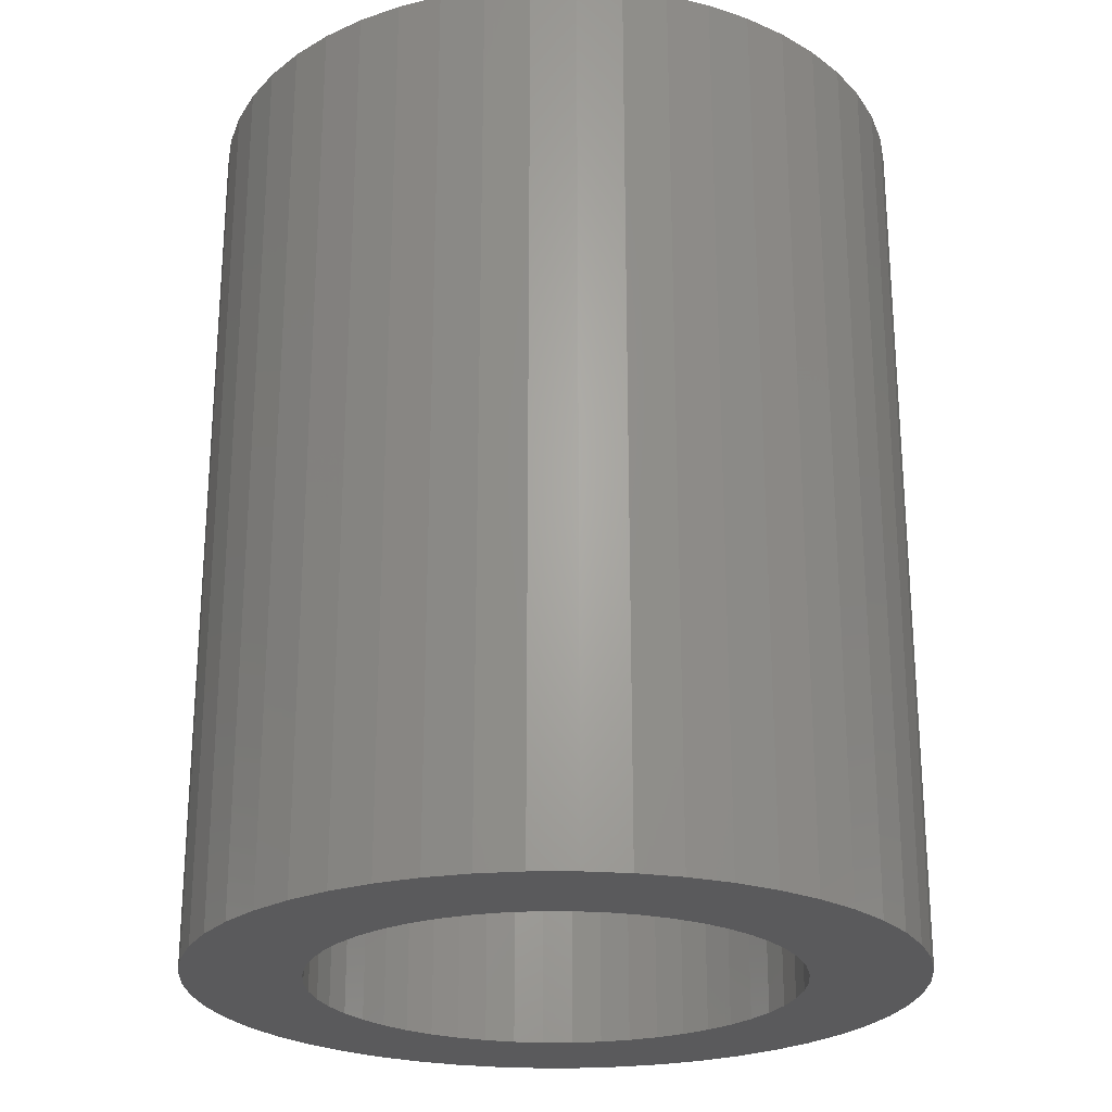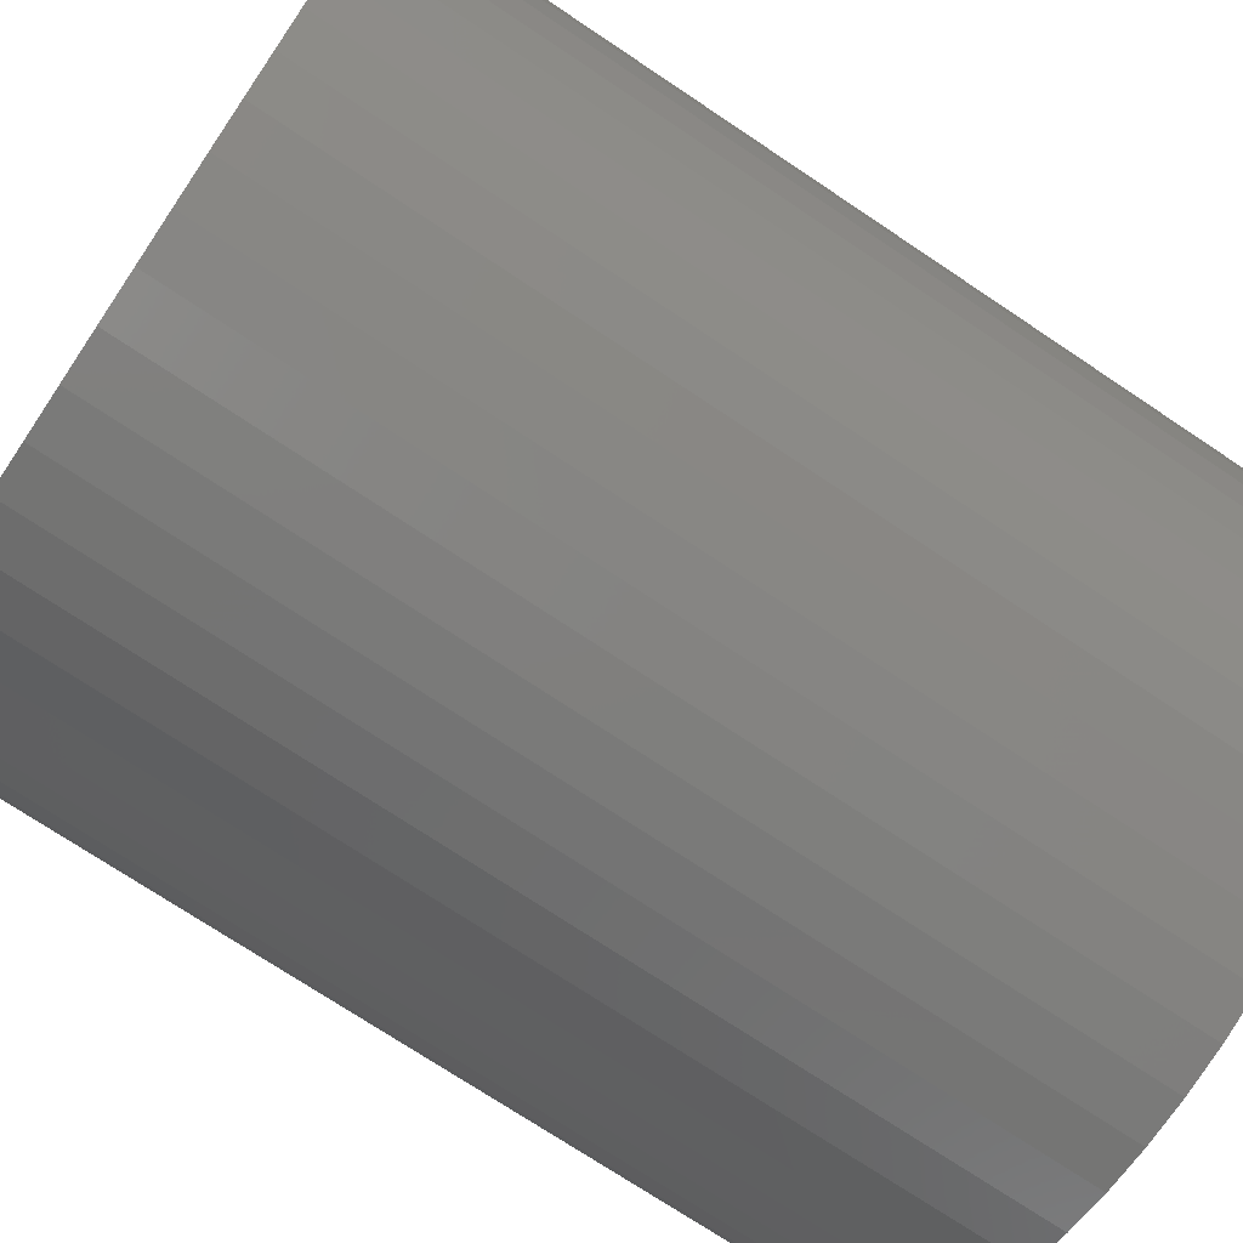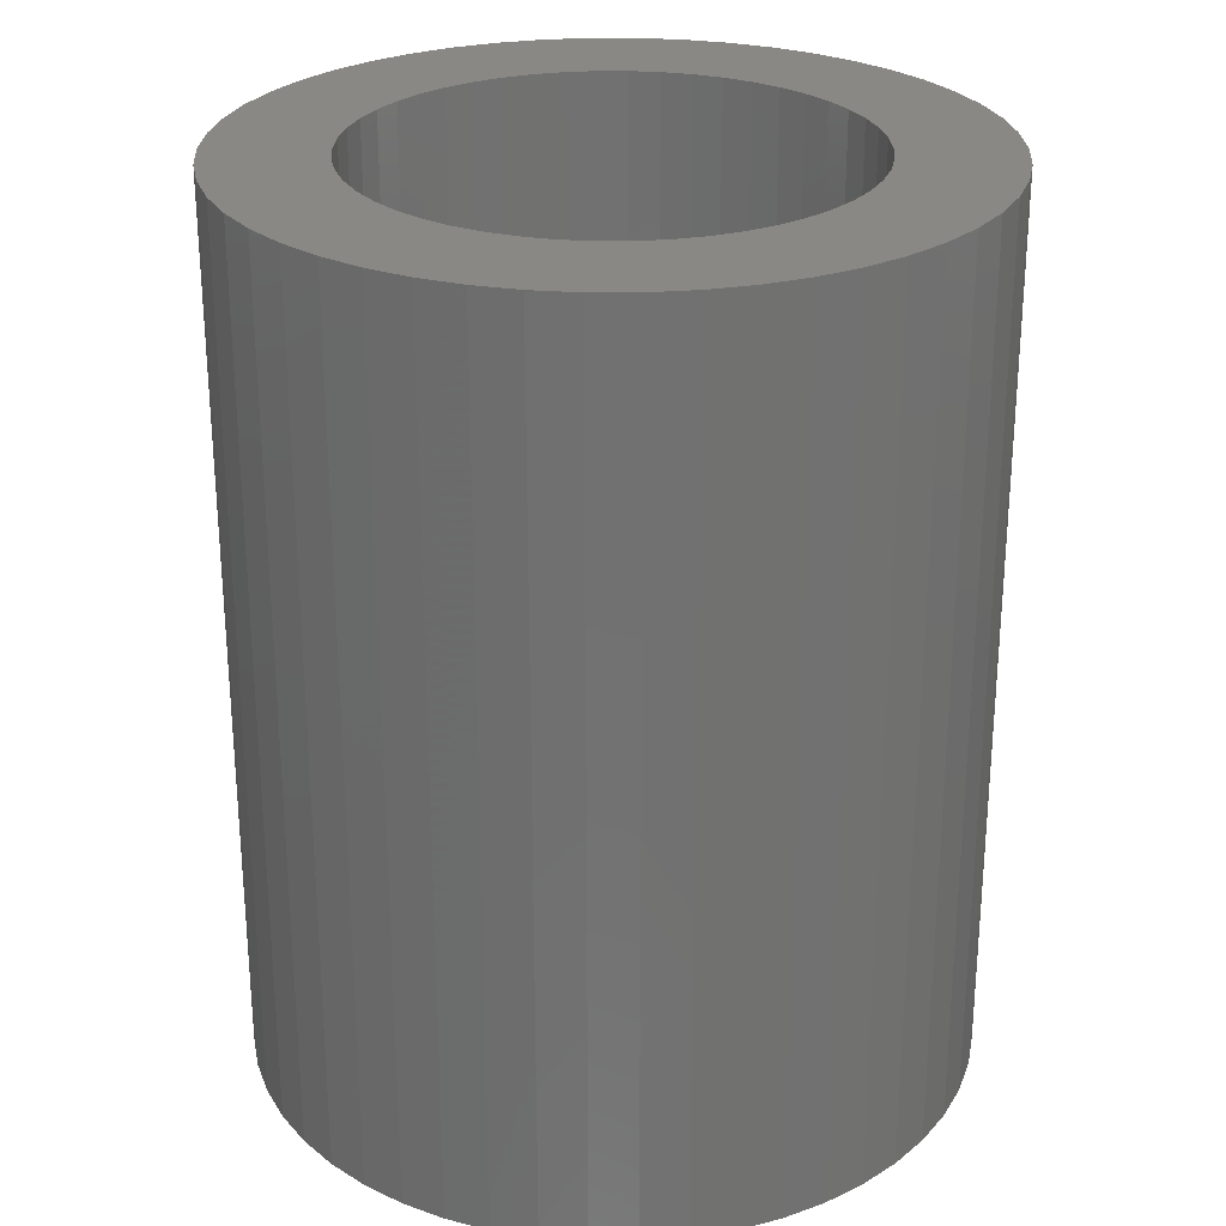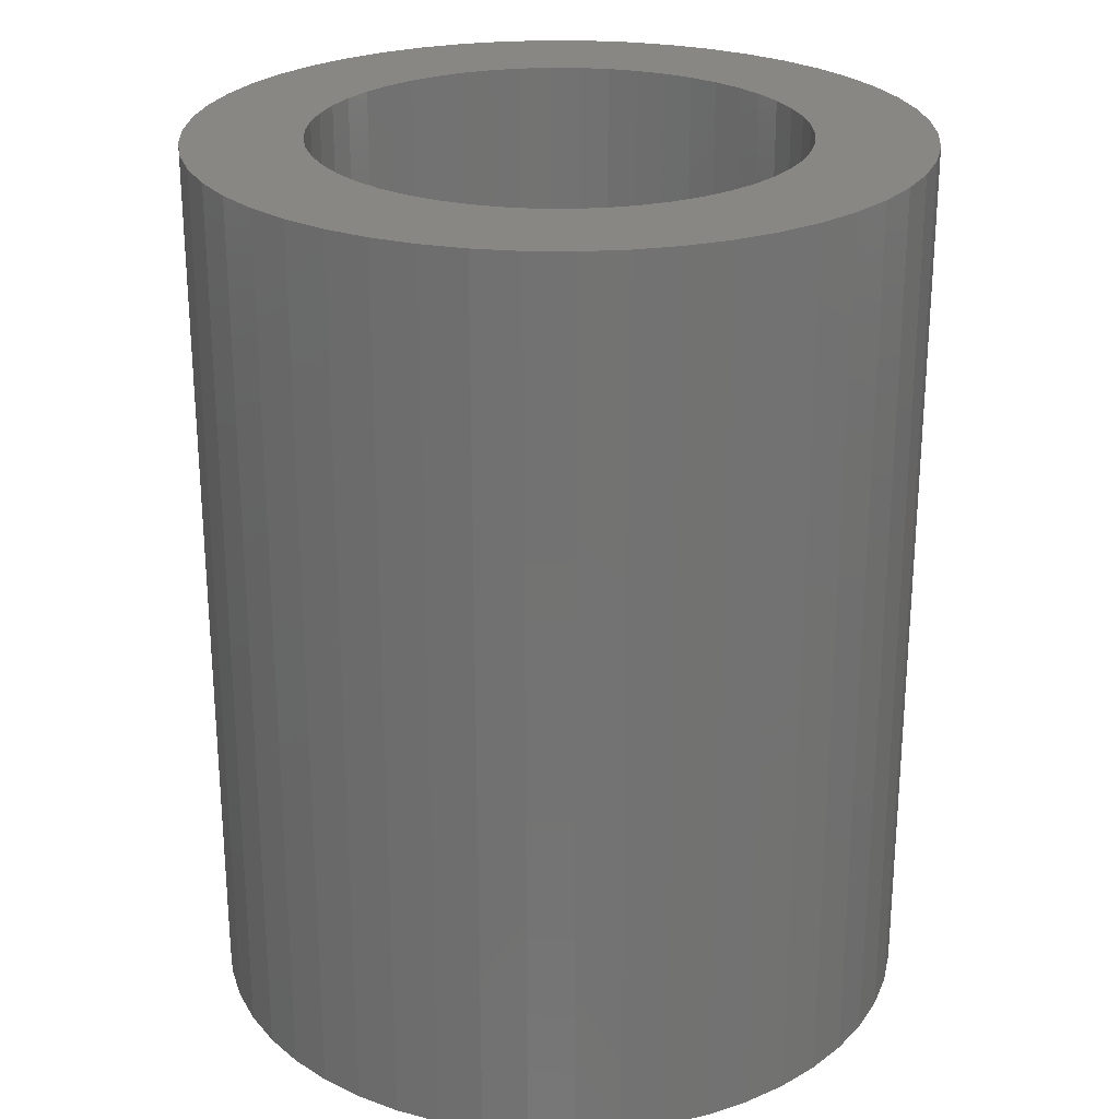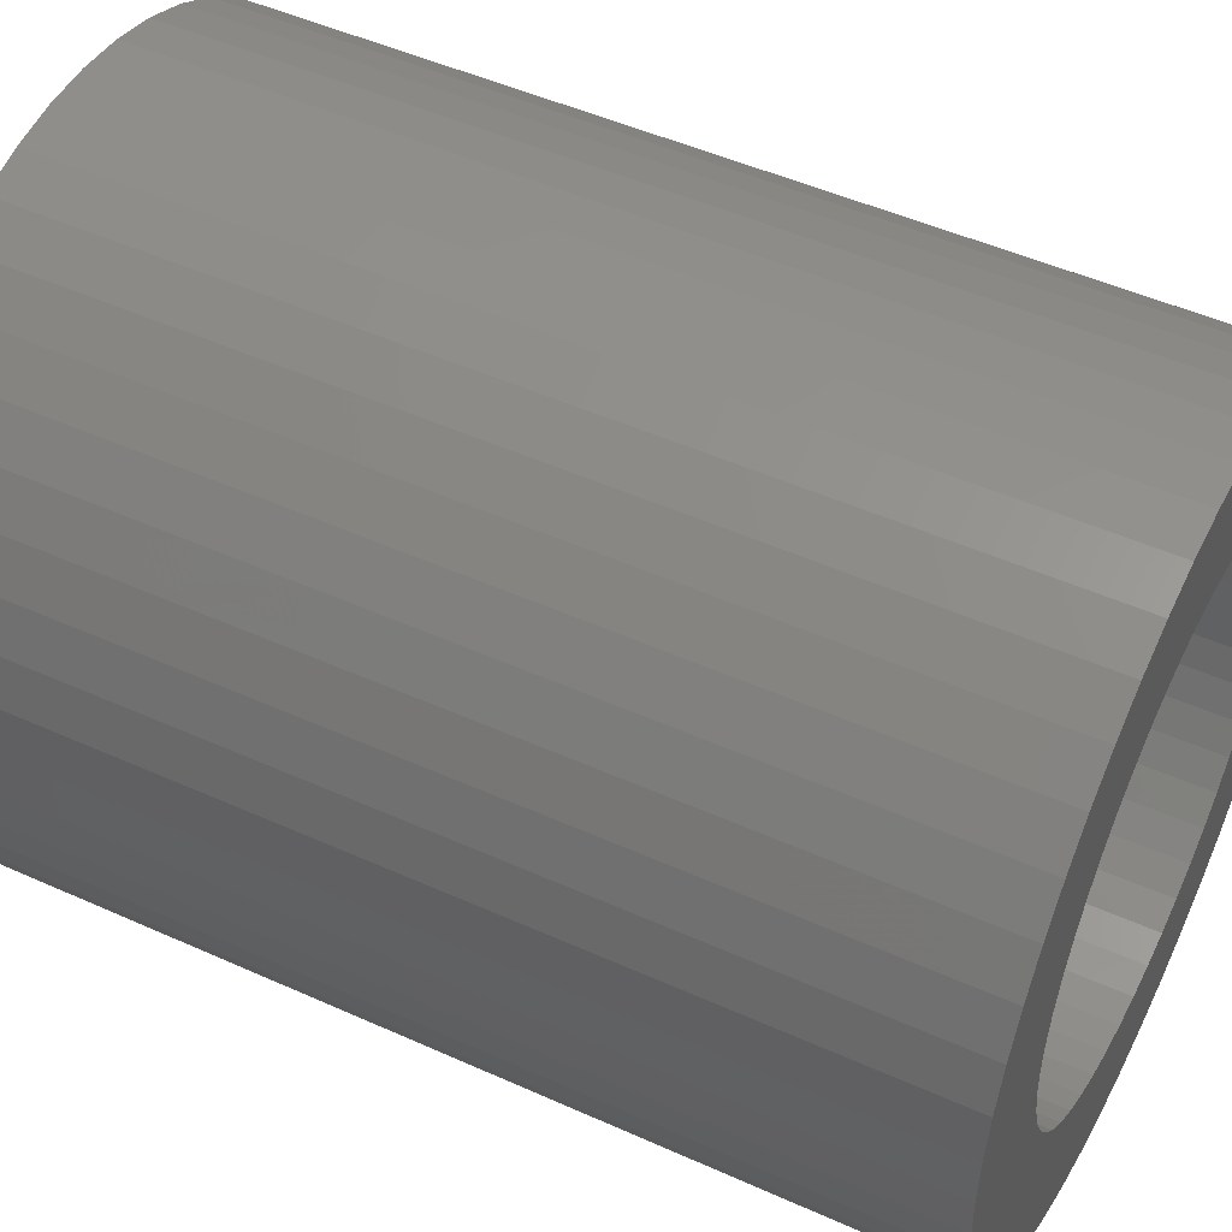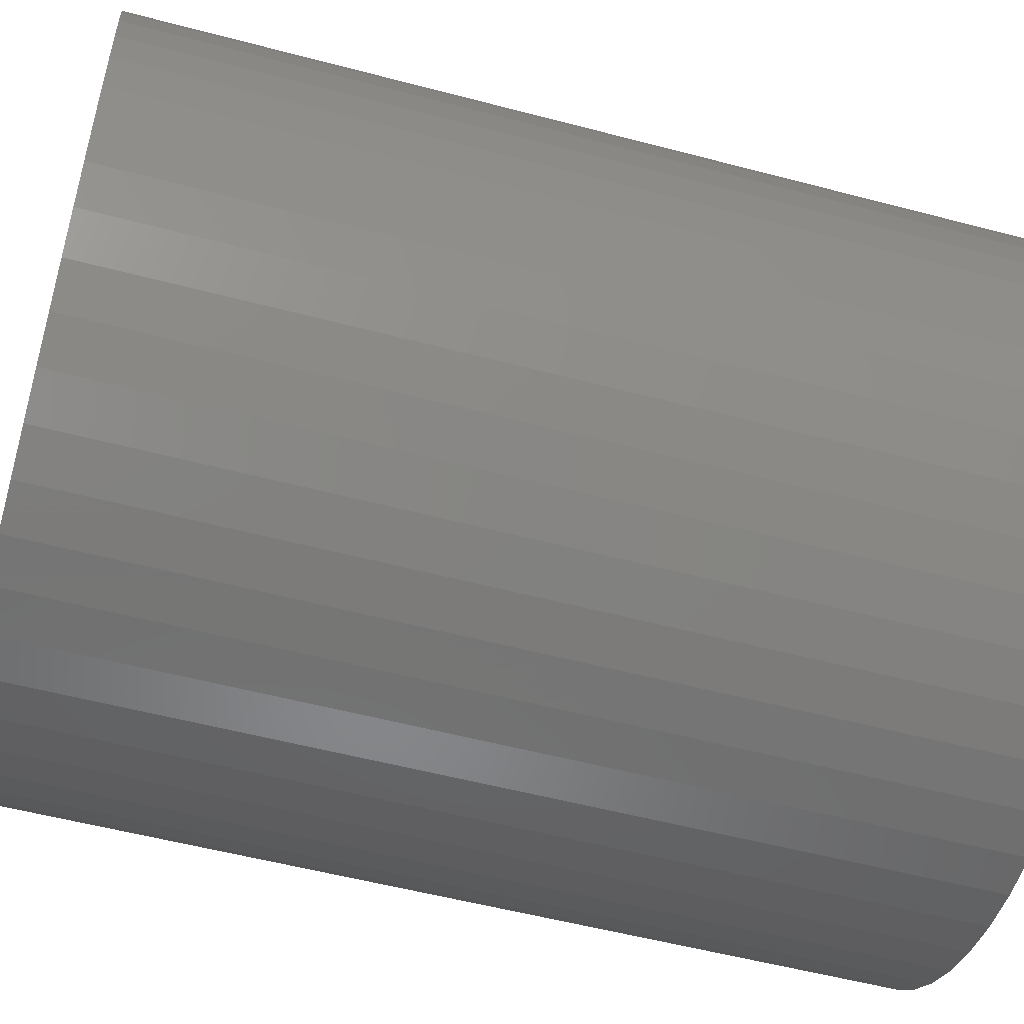
<metadata>
{"format":"stl","ext":"stl","renderer":"f3d","projection":"perspective","resolution":1024,"background":"white","views":[{"elev":-24.3,"azim":-158.0,"up":"+Z"},{"elev":-73.0,"azim":-123.8,"up":"+Y"},{"elev":26.7,"azim":122.3,"up":"+Z"},{"elev":25.2,"azim":-135.5,"up":"+Z"},{"elev":48.9,"azim":116.6,"up":"+Y"},{"elev":-53.8,"azim":74.2,"up":"+Y"}]}
</metadata>
<code>
# stl→obj: 200 verts, 400 faces
v 2 0 2.5
v 1.984 0.2507 -2.5
v 1.984 0.2507 2.5
v 2 0 -2.5
v -2 0 -2.5
v -1.984 0.2507 2.5
v -1.984 0.2507 -2.5
v -2 0 2.5
v 0.1256 1.996 -2.5
v -0.1256 1.996 2.5
v 0.1256 1.996 2.5
v -0.1256 1.996 -2.5
v -0.1256 -1.996 -2.5
v 0.1256 -1.996 2.5
v -0.1256 -1.996 2.5
v 0.1256 -1.996 -2.5
v 1.458 1.369 -2.5
v 1.275 1.541 2.5
v 1.458 1.369 2.5
v 1.275 1.541 -2.5
v -1.275 1.541 -2.5
v -1.458 1.369 2.5
v -1.275 1.541 2.5
v -1.458 1.369 -2.5
v -0.618 1.902 -2.5
v -0.8516 1.81 2.5
v -0.618 1.902 2.5
v -0.8516 1.81 -2.5
v 1.86 0.7362 2.5
v 1.753 0.9635 -2.5
v 1.753 0.9635 2.5
v 1.86 0.7362 -2.5
v 1.937 0.4974 -2.5
v 1.937 0.4974 2.5
v 0.8516 1.81 -2.5
v 0.618 1.902 2.5
v 0.8516 1.81 2.5
v 0.618 1.902 -2.5
v 1.072 1.689 2.5
v 1.072 1.689 -2.5
v -1.86 0.7362 -2.5
v -1.753 0.9635 2.5
v -1.753 0.9635 -2.5
v -1.86 0.7362 2.5
v -1.937 0.4974 -2.5
v -1.937 0.4974 2.5
v -1.072 1.689 2.5
v -1.072 1.689 -2.5
v -0.3748 1.965 -2.5
v -0.3748 1.965 2.5
v 0.618 -1.902 -2.5
v 0.8516 -1.81 2.5
v 0.618 -1.902 2.5
v 0.8516 -1.81 -2.5
v 1.618 1.176 2.5
v 1.618 1.176 -2.5
v 0.3748 1.965 2.5
v 0.3748 1.965 -2.5
v -1.618 1.176 2.5
v -1.618 1.176 -2.5
v 1.35 0 2.5
v 1.339 0.1692 2.5
v 1.984 -0.2507 2.5
v 1.308 0.3357 2.5
v 1.339 -0.1692 2.5
v 1.255 0.497 2.5
v 1.937 -0.4974 2.5
v 1.183 0.6504 2.5
v 1.308 -0.3357 2.5
v 1.092 0.7935 2.5
v 1.86 -0.7362 2.5
v 1.255 -0.497 2.5
v 0.9841 0.9241 2.5
v 0.8605 1.04 2.5
v 0.7234 1.14 2.5
v 0.5748 1.222 2.5
v 0.4172 1.284 2.5
v 0.253 1.326 2.5
v 0.08477 1.347 2.5
v -0.08477 1.347 2.5
v -0.253 1.326 2.5
v -0.4172 1.284 2.5
v -0.5748 1.222 2.5
v -0.7234 1.14 2.5
v -0.8605 1.04 2.5
v -0.9841 0.9241 2.5
v -1.092 0.7935 2.5
v -1.183 0.6504 2.5
v -1.255 0.497 2.5
v 1.753 -0.9635 2.5
v 1.183 -0.6504 2.5
v 1.618 -1.176 2.5
v 1.092 -0.7935 2.5
v 1.458 -1.369 2.5
v 0.9841 -0.9241 2.5
v 1.275 -1.541 2.5
v 0.8605 -1.04 2.5
v 1.072 -1.689 2.5
v 0.7234 -1.14 2.5
v 0.5748 -1.222 2.5
v 0.4172 -1.284 2.5
v 0.3748 -1.965 2.5
v 0.253 -1.326 2.5
v 0.08477 -1.347 2.5
v -0.08477 -1.347 2.5
v -0.253 -1.326 2.5
v -0.3748 -1.965 2.5
v -0.4172 -1.284 2.5
v -0.618 -1.902 2.5
v -0.5748 -1.222 2.5
v -0.8516 -1.81 2.5
v -0.7234 -1.14 2.5
v -1.072 -1.689 2.5
v -0.8605 -1.04 2.5
v -1.275 -1.541 2.5
v -0.9841 -0.9241 2.5
v -1.458 -1.369 2.5
v -1.092 -0.7935 2.5
v -1.618 -1.176 2.5
v -1.183 -0.6504 2.5
v -1.753 -0.9635 2.5
v -1.255 -0.497 2.5
v -1.86 -0.7362 2.5
v -1.308 -0.3357 2.5
v -1.937 -0.4974 2.5
v -1.339 -0.1692 2.5
v -1.984 -0.2507 2.5
v -1.35 0 2.5
v -1.308 0.3357 2.5
v -1.339 0.1692 2.5
v 1.984 -0.2507 -2.5
v 1.937 -0.4974 -2.5
v -1.753 -0.9635 -2.5
v -1.86 -0.7362 -2.5
v -1.618 -1.176 -2.5
v 1.35 0 -2.5
v 1.339 -0.1692 -2.5
v 1.308 -0.3357 -2.5
v 1.86 -0.7362 -2.5
v 1.339 0.1692 -2.5
v 1.255 -0.497 -2.5
v 1.753 -0.9635 -2.5
v 1.183 -0.6504 -2.5
v 1.618 -1.176 -2.5
v 1.308 0.3357 -2.5
v 1.092 -0.7935 -2.5
v 1.458 -1.369 -2.5
v 1.255 0.497 -2.5
v 0.9841 -0.9241 -2.5
v 1.275 -1.541 -2.5
v 0.8605 -1.04 -2.5
v 1.072 -1.689 -2.5
v 0.7234 -1.14 -2.5
v 0.5748 -1.222 -2.5
v 0.4172 -1.284 -2.5
v 0.3748 -1.965 -2.5
v 0.253 -1.326 -2.5
v 0.08477 -1.347 -2.5
v -0.08477 -1.347 -2.5
v -0.253 -1.326 -2.5
v -0.3748 -1.965 -2.5
v -0.4172 -1.284 -2.5
v -0.618 -1.902 -2.5
v -0.5748 -1.222 -2.5
v -0.8516 -1.81 -2.5
v -0.7234 -1.14 -2.5
v -1.072 -1.689 -2.5
v -0.8605 -1.04 -2.5
v -1.275 -1.541 -2.5
v -0.9841 -0.9241 -2.5
v -1.458 -1.369 -2.5
v -1.092 -0.7935 -2.5
v -1.183 -0.6504 -2.5
v -1.255 -0.497 -2.5
v 1.183 0.6504 -2.5
v 1.092 0.7935 -2.5
v 0.9841 0.9241 -2.5
v 0.8605 1.04 -2.5
v 0.7234 1.14 -2.5
v 0.5748 1.222 -2.5
v 0.4172 1.284 -2.5
v 0.253 1.326 -2.5
v 0.08477 1.347 -2.5
v -0.08477 1.347 -2.5
v -0.253 1.326 -2.5
v -0.4172 1.284 -2.5
v -0.5748 1.222 -2.5
v -0.7234 1.14 -2.5
v -0.8605 1.04 -2.5
v -0.9841 0.9241 -2.5
v -1.092 0.7935 -2.5
v -1.183 0.6504 -2.5
v -1.255 0.497 -2.5
v -1.308 0.3357 -2.5
v -1.339 0.1692 -2.5
v -1.35 0 -2.5
v -1.308 -0.3357 -2.5
v -1.937 -0.4974 -2.5
v -1.339 -0.1692 -2.5
v -1.984 -0.2507 -2.5
f 1 2 3
f 2 1 4
f 5 6 7
f 6 5 8
f 9 10 11
f 10 9 12
f 13 14 15
f 14 13 16
f 17 18 19
f 18 17 20
f 21 22 23
f 22 21 24
f 25 26 27
f 26 25 28
f 29 30 31
f 30 29 32
f 3 33 34
f 33 3 2
f 35 36 37
f 36 35 38
f 20 39 18
f 39 20 40
f 41 42 43
f 42 41 44
f 45 44 41
f 44 45 46
f 28 47 26
f 47 28 48
f 49 27 50
f 27 49 25
f 51 52 53
f 52 51 54
f 34 32 29
f 32 34 33
f 55 17 19
f 17 55 56
f 31 56 55
f 56 31 30
f 38 57 36
f 57 38 58
f 58 11 57
f 11 58 9
f 40 37 39
f 37 40 35
f 43 59 60
f 59 43 42
f 60 22 24
f 22 60 59
f 7 46 45
f 46 7 6
f 61 1 3
f 62 3 34
f 1 61 63
f 64 34 29
f 65 63 61
f 66 29 31
f 63 65 67
f 68 31 55
f 69 67 65
f 70 55 19
f 67 69 71
f 72 71 69
f 3 62 61
f 34 64 62
f 73 19 18
f 29 66 64
f 31 68 66
f 55 70 68
f 74 18 39
f 19 73 70
f 18 74 73
f 75 39 37
f 39 75 74
f 76 37 36
f 37 76 75
f 36 77 76
f 57 77 36
f 57 78 77
f 11 78 57
f 11 79 78
f 11 80 79
f 10 80 11
f 10 81 80
f 50 81 10
f 50 82 81
f 27 82 50
f 82 27 83
f 26 83 27
f 83 26 84
f 47 84 26
f 84 47 85
f 23 85 47
f 85 23 86
f 22 86 23
f 86 22 87
f 59 87 22
f 87 59 88
f 42 88 59
f 88 42 89
f 44 89 42
f 71 72 90
f 91 90 72
f 90 91 92
f 93 92 91
f 92 93 94
f 95 94 93
f 94 95 96
f 97 96 95
f 96 97 98
f 99 98 97
f 98 99 52
f 100 52 99
f 52 100 53
f 101 53 100
f 101 102 53
f 103 102 101
f 103 14 102
f 104 14 103
f 105 14 104
f 105 15 14
f 106 15 105
f 106 107 15
f 108 107 106
f 109 108 110
f 108 109 107
f 111 110 112
f 110 111 109
f 113 112 114
f 115 114 116
f 112 113 111
f 117 116 118
f 119 118 120
f 121 120 122
f 114 115 113
f 123 122 124
f 125 124 126
f 127 126 128
f 89 44 129
f 116 117 115
f 46 129 44
f 118 119 117
f 129 46 130
f 120 121 119
f 6 130 46
f 122 123 121
f 130 6 128
f 124 125 123
f 8 128 6
f 126 127 125
f 128 8 127
f 48 23 47
f 23 48 21
f 12 50 10
f 50 12 49
f 63 4 1
f 4 63 131
f 67 131 63
f 131 67 132
f 133 123 134
f 123 133 121
f 135 121 133
f 121 135 119
f 136 4 131
f 137 131 132
f 4 136 2
f 138 132 139
f 140 2 136
f 141 139 142
f 2 140 33
f 143 142 144
f 145 33 140
f 146 144 147
f 33 145 32
f 148 32 145
f 131 137 136
f 132 138 137
f 149 147 150
f 139 141 138
f 142 143 141
f 144 146 143
f 151 150 152
f 147 149 146
f 150 151 149
f 153 152 54
f 152 153 151
f 154 54 51
f 54 154 153
f 51 155 154
f 156 155 51
f 156 157 155
f 16 157 156
f 16 158 157
f 16 159 158
f 13 159 16
f 13 160 159
f 161 160 13
f 161 162 160
f 163 162 161
f 162 163 164
f 165 164 163
f 164 165 166
f 167 166 165
f 166 167 168
f 169 168 167
f 168 169 170
f 171 170 169
f 170 171 172
f 135 172 171
f 172 135 173
f 133 173 135
f 173 133 174
f 134 174 133
f 32 148 30
f 175 30 148
f 30 175 56
f 176 56 175
f 56 176 17
f 177 17 176
f 17 177 20
f 178 20 177
f 20 178 40
f 179 40 178
f 40 179 35
f 180 35 179
f 35 180 38
f 181 38 180
f 181 58 38
f 182 58 181
f 182 9 58
f 183 9 182
f 184 9 183
f 184 12 9
f 185 12 184
f 185 49 12
f 186 49 185
f 25 186 187
f 186 25 49
f 28 187 188
f 187 28 25
f 48 188 189
f 21 189 190
f 188 48 28
f 24 190 191
f 60 191 192
f 43 192 193
f 189 21 48
f 41 193 194
f 45 194 195
f 7 195 196
f 174 134 197
f 190 24 21
f 198 197 134
f 191 60 24
f 197 198 199
f 192 43 60
f 200 199 198
f 193 41 43
f 199 200 196
f 194 45 41
f 5 196 200
f 195 7 45
f 196 5 7
f 54 98 52
f 98 54 152
f 90 139 71
f 139 90 142
f 171 119 135
f 119 171 117
f 134 125 198
f 125 134 123
f 152 96 98
f 96 152 150
f 156 53 102
f 53 156 51
f 16 102 14
f 102 16 156
f 92 142 90
f 142 92 144
f 94 144 92
f 144 94 147
f 71 132 67
f 132 71 139
f 161 15 107
f 15 161 13
f 165 109 111
f 109 165 163
f 163 107 109
f 107 163 161
f 198 127 200
f 127 198 125
f 200 8 5
f 8 200 127
f 150 94 96
f 94 150 147
f 167 111 113
f 111 167 165
f 169 113 115
f 113 169 167
f 171 115 117
f 115 171 169
f 136 62 140
f 62 136 61
f 128 195 130
f 195 128 196
f 184 79 80
f 79 184 183
f 158 105 104
f 105 158 159
f 178 73 74
f 73 178 177
f 190 85 86
f 85 190 189
f 187 82 83
f 82 187 186
f 146 91 143
f 91 146 93
f 148 68 175
f 68 148 66
f 140 64 145
f 64 140 62
f 175 70 176
f 70 175 68
f 181 76 77
f 76 181 180
f 179 74 75
f 74 179 178
f 89 192 88
f 192 89 193
f 186 81 82
f 81 186 185
f 138 65 137
f 65 138 69
f 154 101 100
f 101 154 155
f 145 66 148
f 66 145 64
f 176 73 177
f 73 176 70
f 182 77 78
f 77 182 181
f 183 78 79
f 78 183 182
f 180 75 76
f 75 180 179
f 88 191 87
f 191 88 192
f 87 190 86
f 190 87 191
f 129 193 89
f 193 129 194
f 130 194 129
f 194 130 195
f 188 83 84
f 83 188 187
f 189 84 85
f 84 189 188
f 185 80 81
f 80 185 184
f 137 61 136
f 61 137 65
f 149 93 146
f 93 149 95
f 151 99 97
f 99 151 153
f 149 97 95
f 97 149 151
f 143 72 141
f 72 143 91
f 118 173 120
f 173 118 172
f 157 104 103
f 104 157 158
f 153 100 99
f 100 153 154
f 141 69 138
f 69 141 72
f 159 106 105
f 106 159 160
f 162 110 108
f 110 162 164
f 166 114 112
f 114 166 168
f 160 108 106
f 108 160 162
f 168 116 114
f 116 168 170
f 116 172 118
f 172 116 170
f 120 174 122
f 174 120 173
f 122 197 124
f 197 122 174
f 124 199 126
f 199 124 197
f 126 196 128
f 196 126 199
f 155 103 101
f 103 155 157
f 164 112 110
f 112 164 166

</code>
